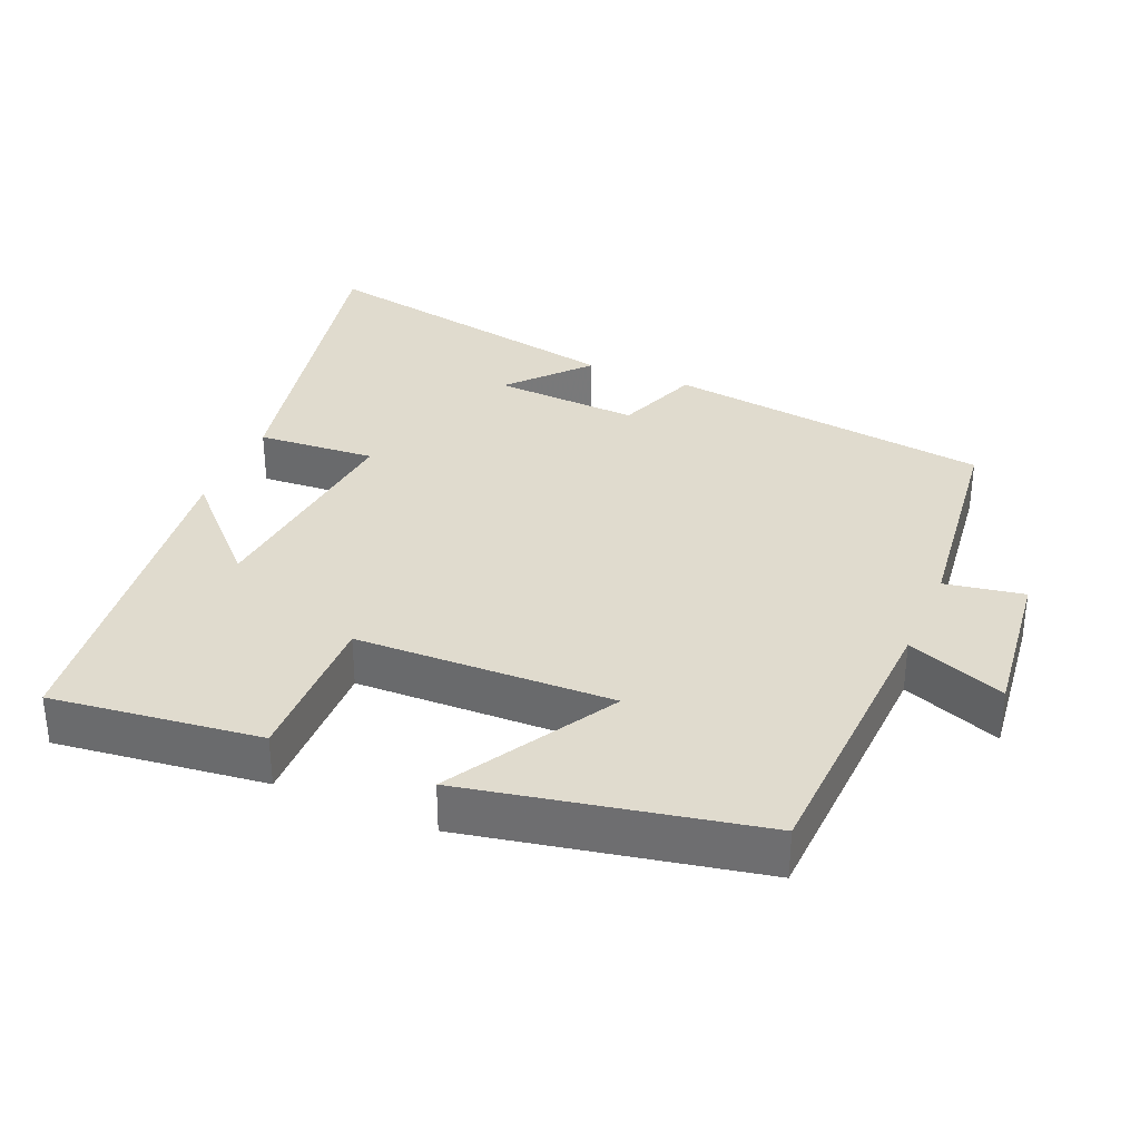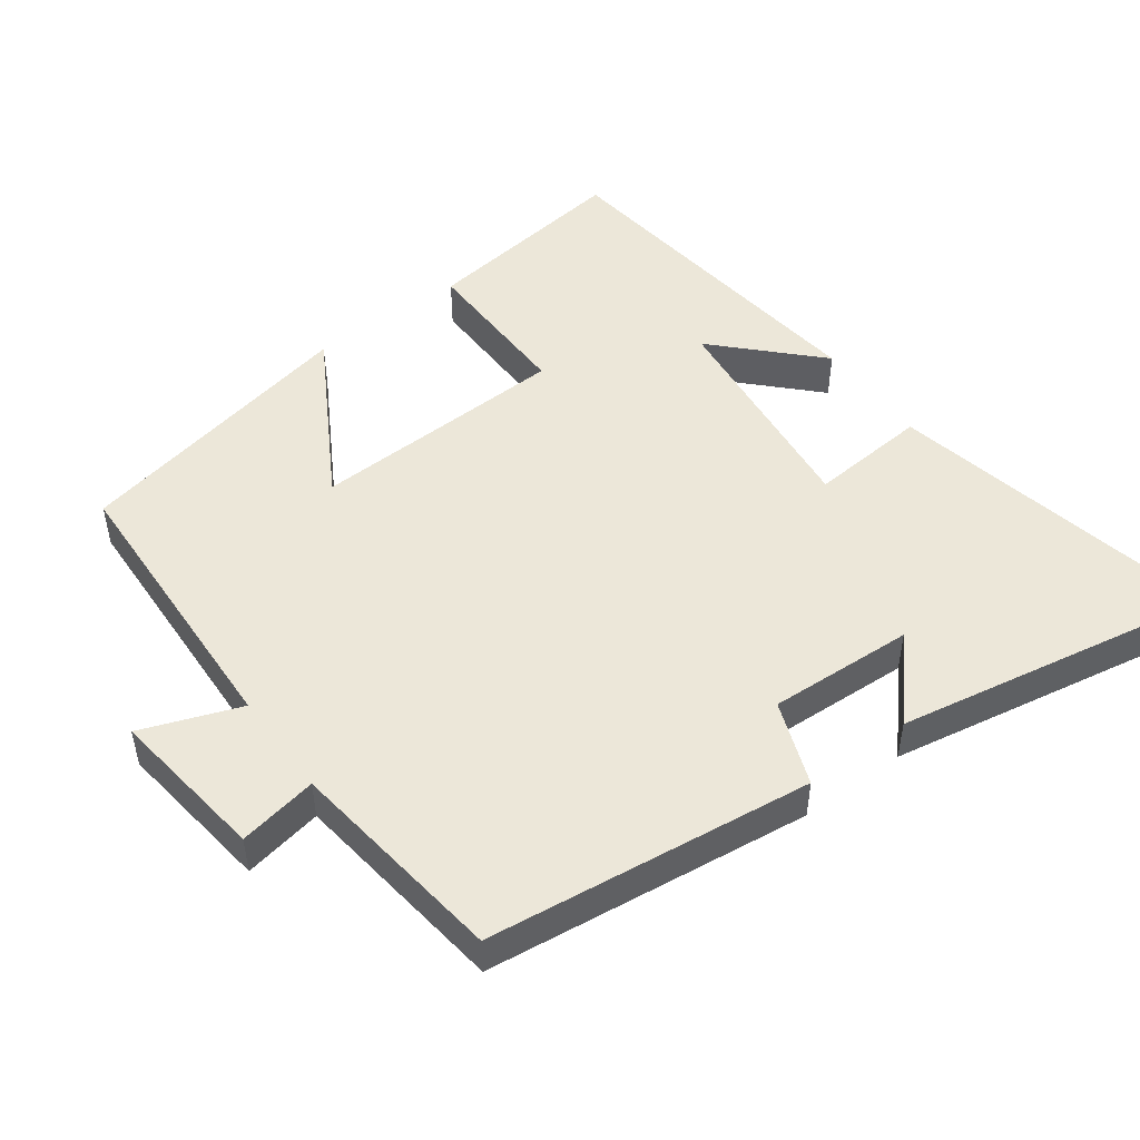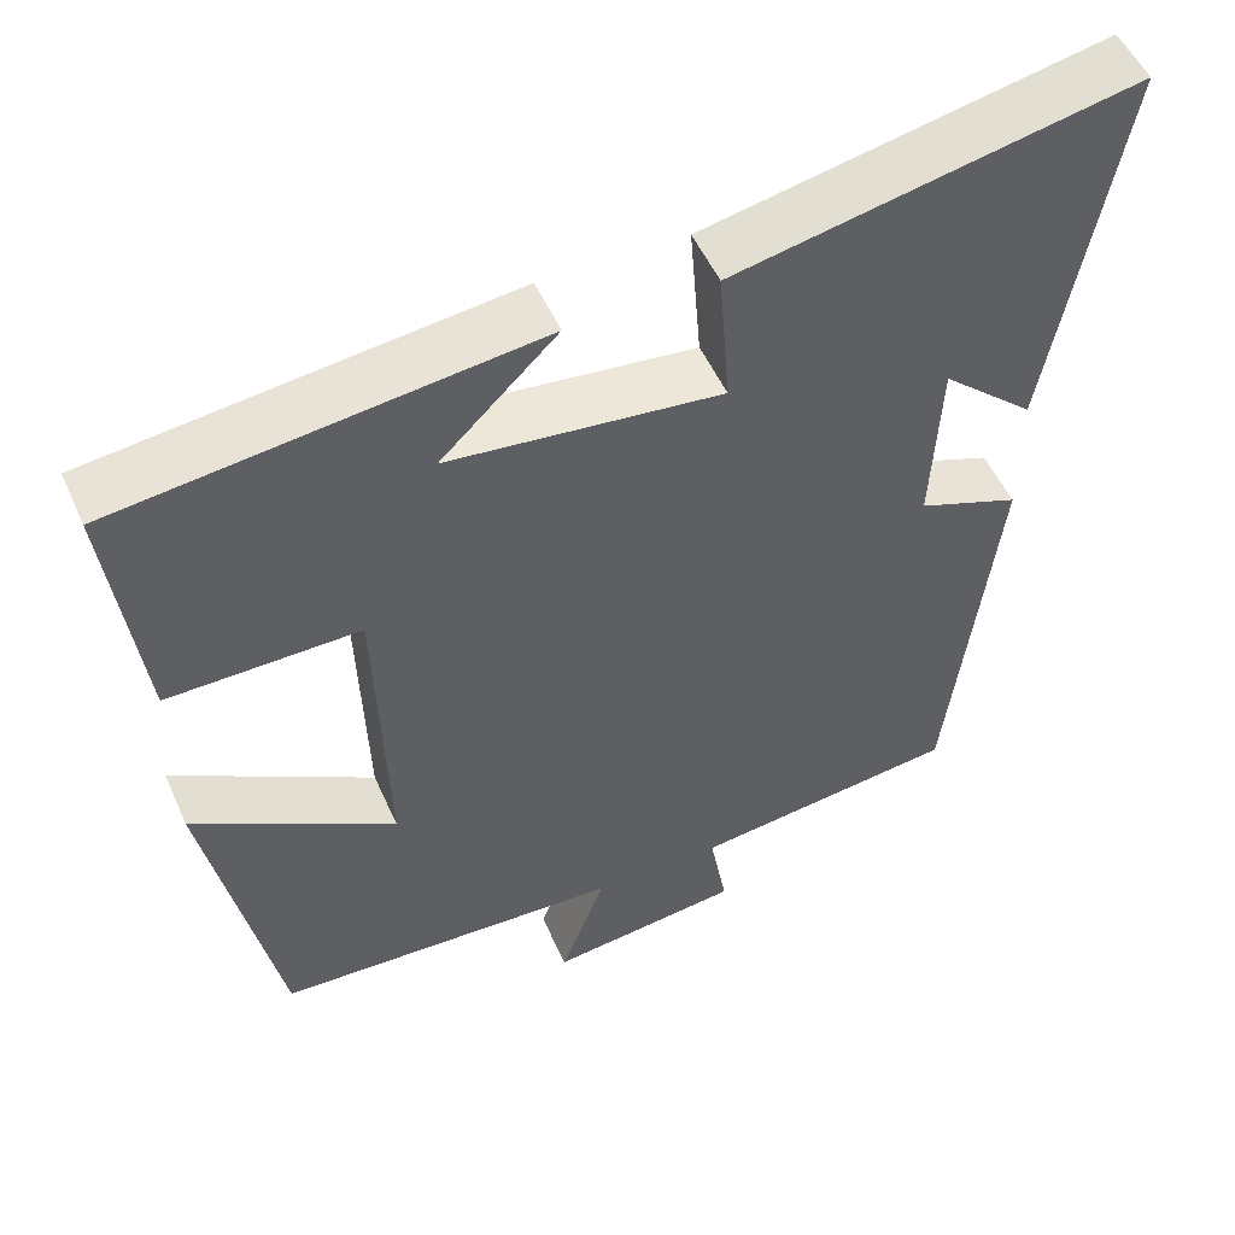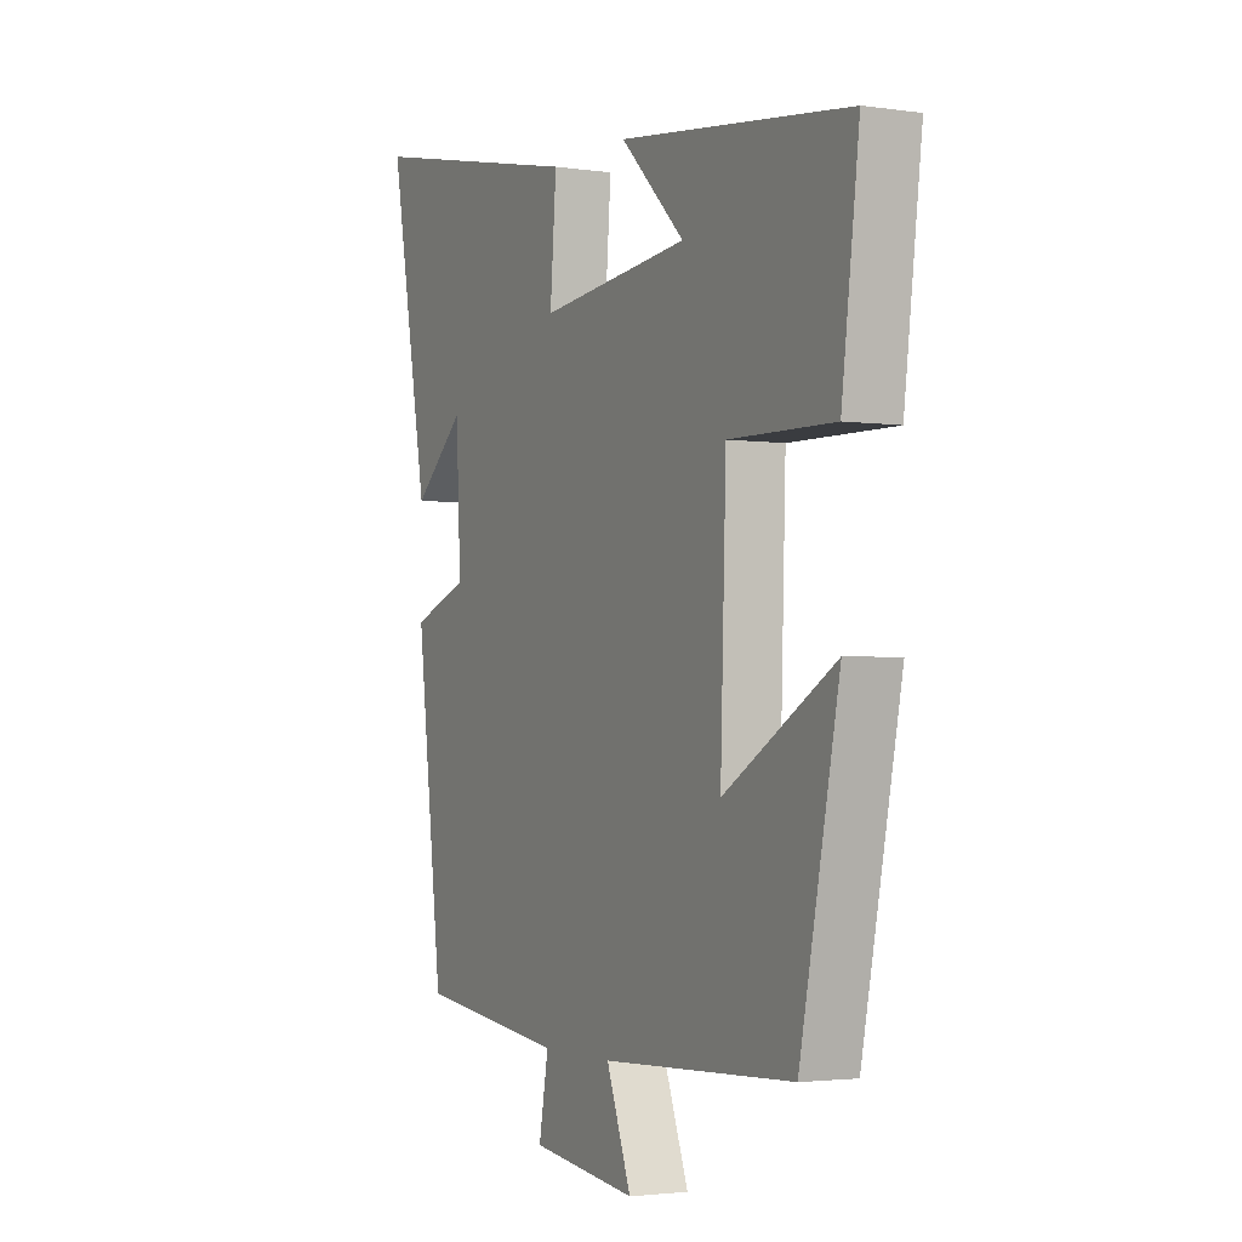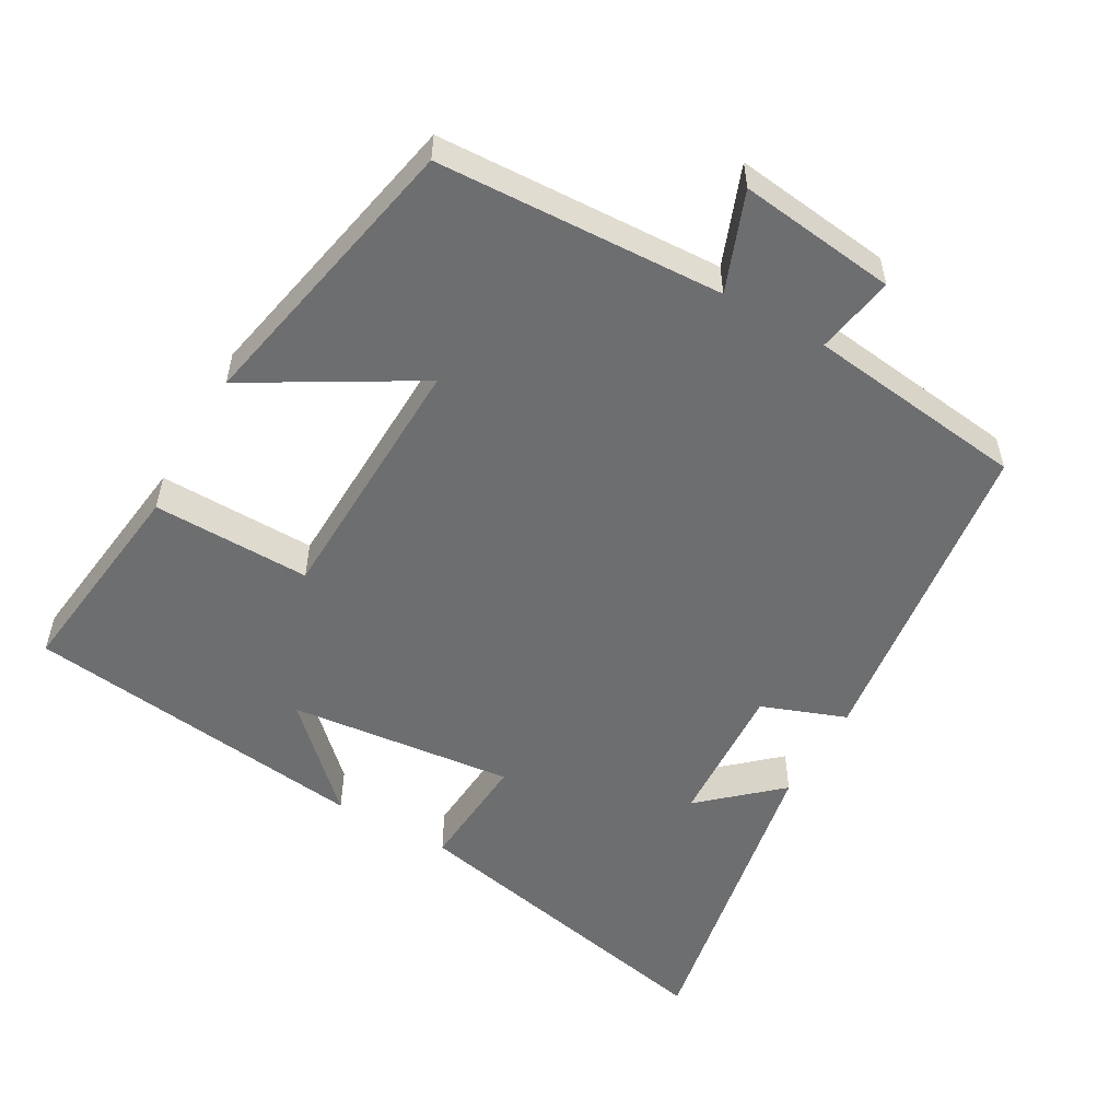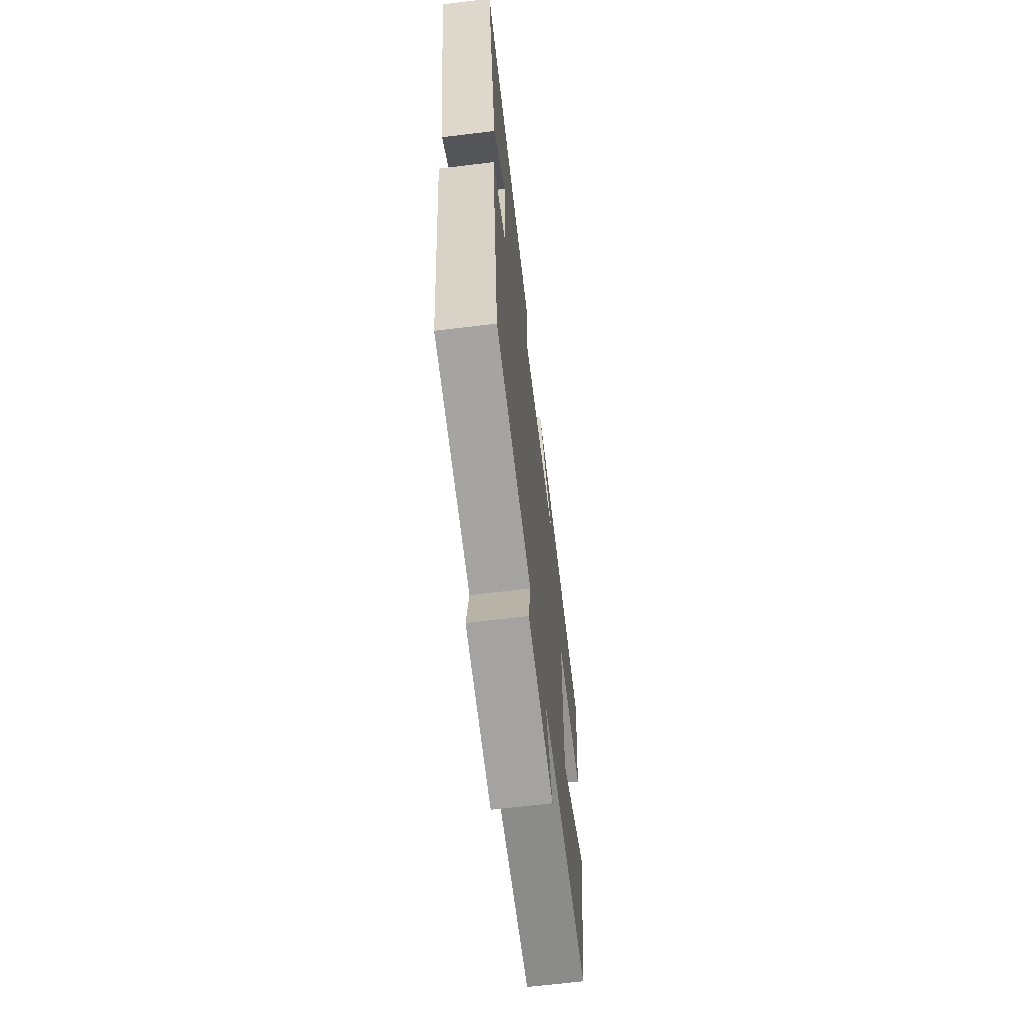
<metadata>
{"format":"obj","ext":"obj","renderer":"f3d","projection":"perspective","resolution":1024,"background":"white","views":[{"elev":33.7,"azim":113.2,"up":"+Y"},{"elev":49.6,"azim":-126.4,"up":"+Y"},{"elev":51.6,"azim":156.5,"up":"+Z"},{"elev":-2.6,"azim":62.8,"up":"+Z"},{"elev":-54.2,"azim":150.5,"up":"+Y"},{"elev":-66.1,"azim":-83.0,"up":"+Z"}]}
</metadata>
<code>
v -0.444 0.07 -0.461
v -0.5 0.07 -0.004
v -0.382 0.07 0.04
v -0.392 0.07 0.244
v -0.5 0.07 0.148
v -0.582 0.07 0.597
v -0.117 0.07 0.5
v -0.13 0.07 0.334
v 0.186 0.07 0.368
v 0.051 0.07 0.5
v 0.537 0.07 0.44
v 0.5 0.07 0.146
v 0.278 0.07 0.15
v 0.266 0.07 -0.212
v 0.5 0.07 -0.076
v 0.417 0.07 -0.483
v 0.014 0.07 -0.5
v 0.066 0.07 -0.639
v -0.156 0.07 -0.611
v -0.136 0.07 -0.5
v -0.444 0 -0.461
v -0.5 0 -0.004
v -0.382 0 0.04
v -0.392 0 0.244
v -0.5 0 0.148
v -0.582 0 0.597
v -0.117 0 0.5
v -0.13 0 0.334
v 0.186 0 0.368
v 0.051 0 0.5
v 0.537 0 0.44
v 0.5 0 0.146
v 0.278 0 0.15
v 0.266 0 -0.212
v 0.5 0 -0.076
v 0.417 0 -0.483
v 0.014 0 -0.5
v 0.066 0 -0.639
v -0.156 0 -0.611
v -0.136 0 -0.5
f 17 18 19 20
f 14 15 16 17
f 13 14 17 20
f 11 12 13
f 9 10 11
f 9 11 13
f 8 9 13 20
f 4 5 6 7
f 3 4 7 8
f 20 1 2 3
f 3 8 20
f 40 39 38 37
f 37 36 35 34
f 40 37 34 33
f 33 32 31
f 31 30 29
f 33 31 29
f 40 33 29 28
f 27 26 25 24
f 28 27 24 23
f 23 22 21 40
f 40 28 23
f 1 21 22 2
f 2 22 23 3
f 3 23 24 4
f 4 24 25 5
f 5 25 26 6
f 6 26 27 7
f 7 27 28 8
f 8 28 29 9
f 9 29 30 10
f 10 30 31 11
f 11 31 32 12
f 12 32 33 13
f 13 33 34 14
f 14 34 35 15
f 15 35 36 16
f 16 36 37 17
f 17 37 38 18
f 18 38 39 19
f 19 39 40 20
f 20 40 21 1

</code>
